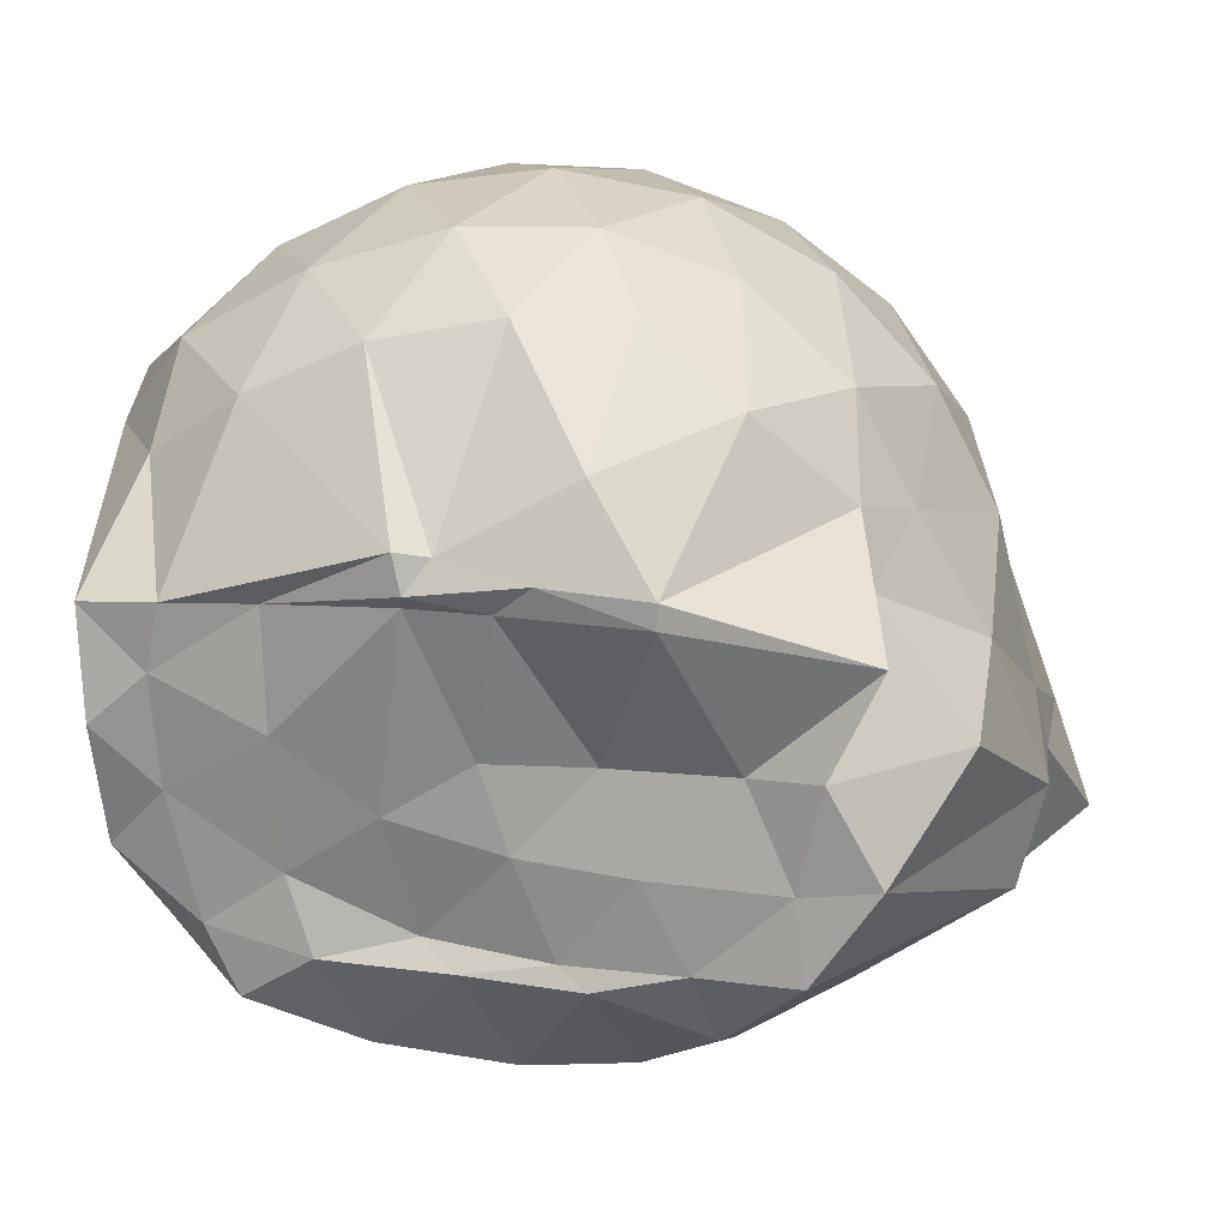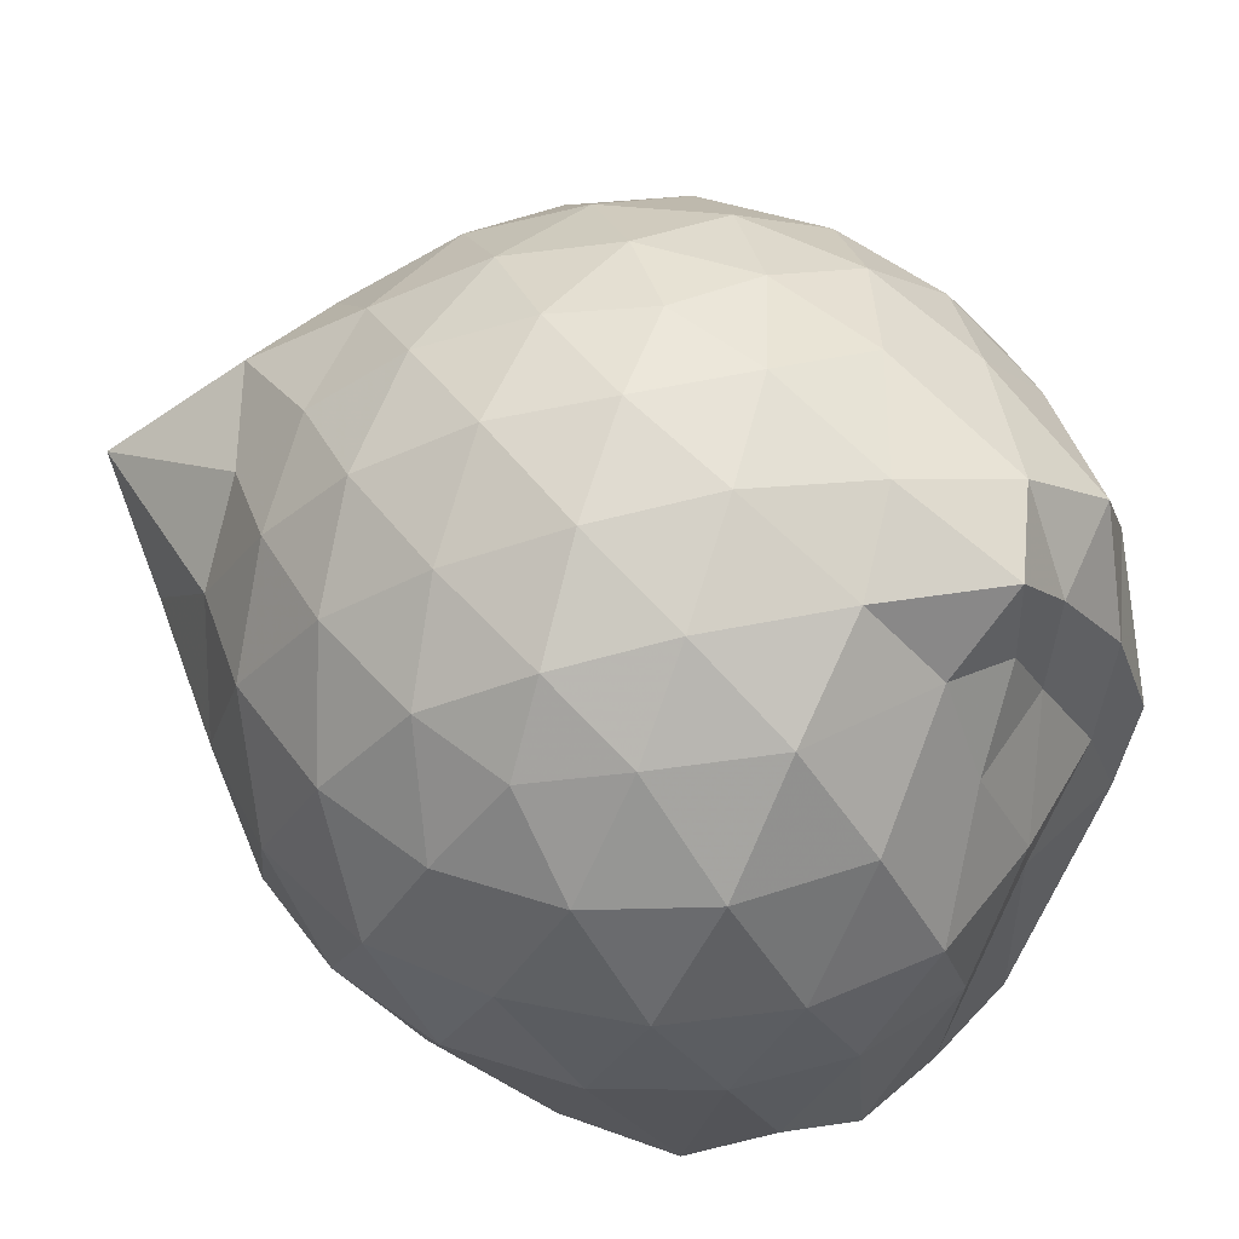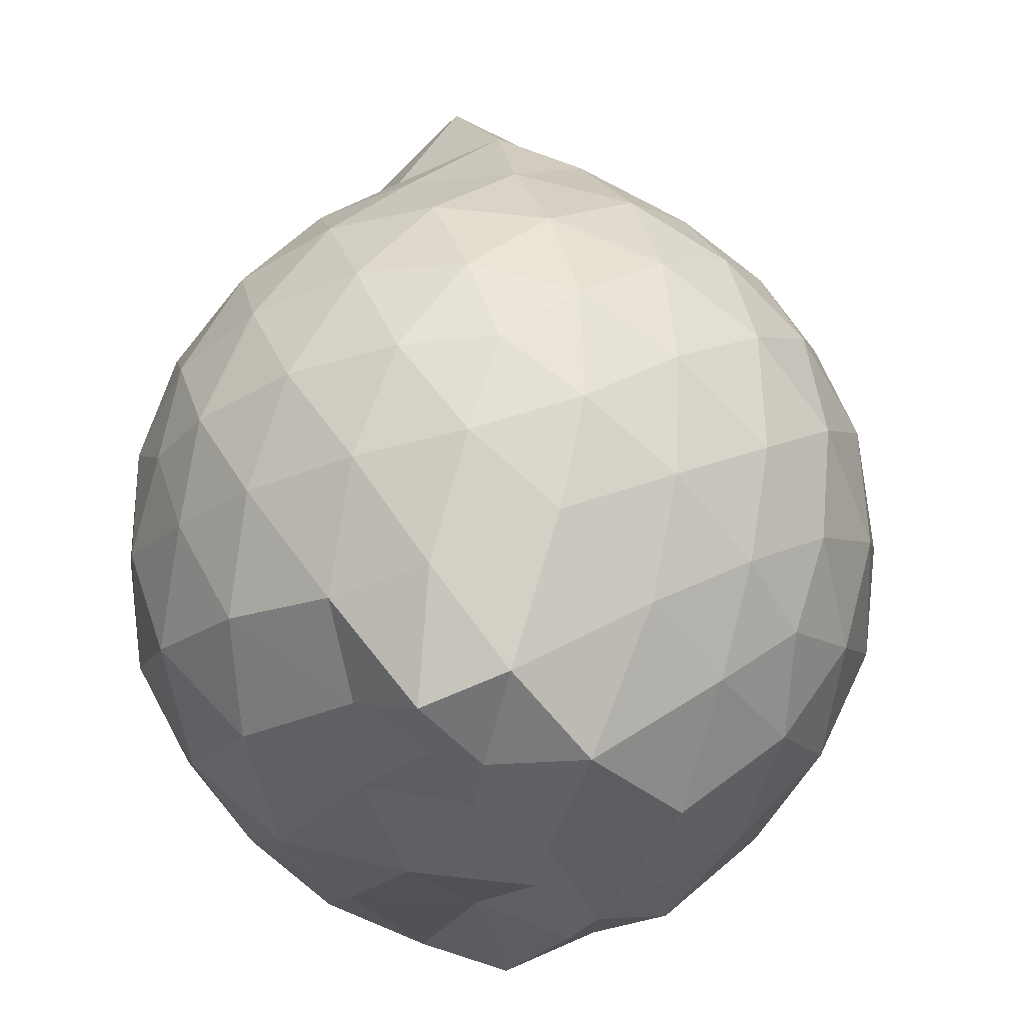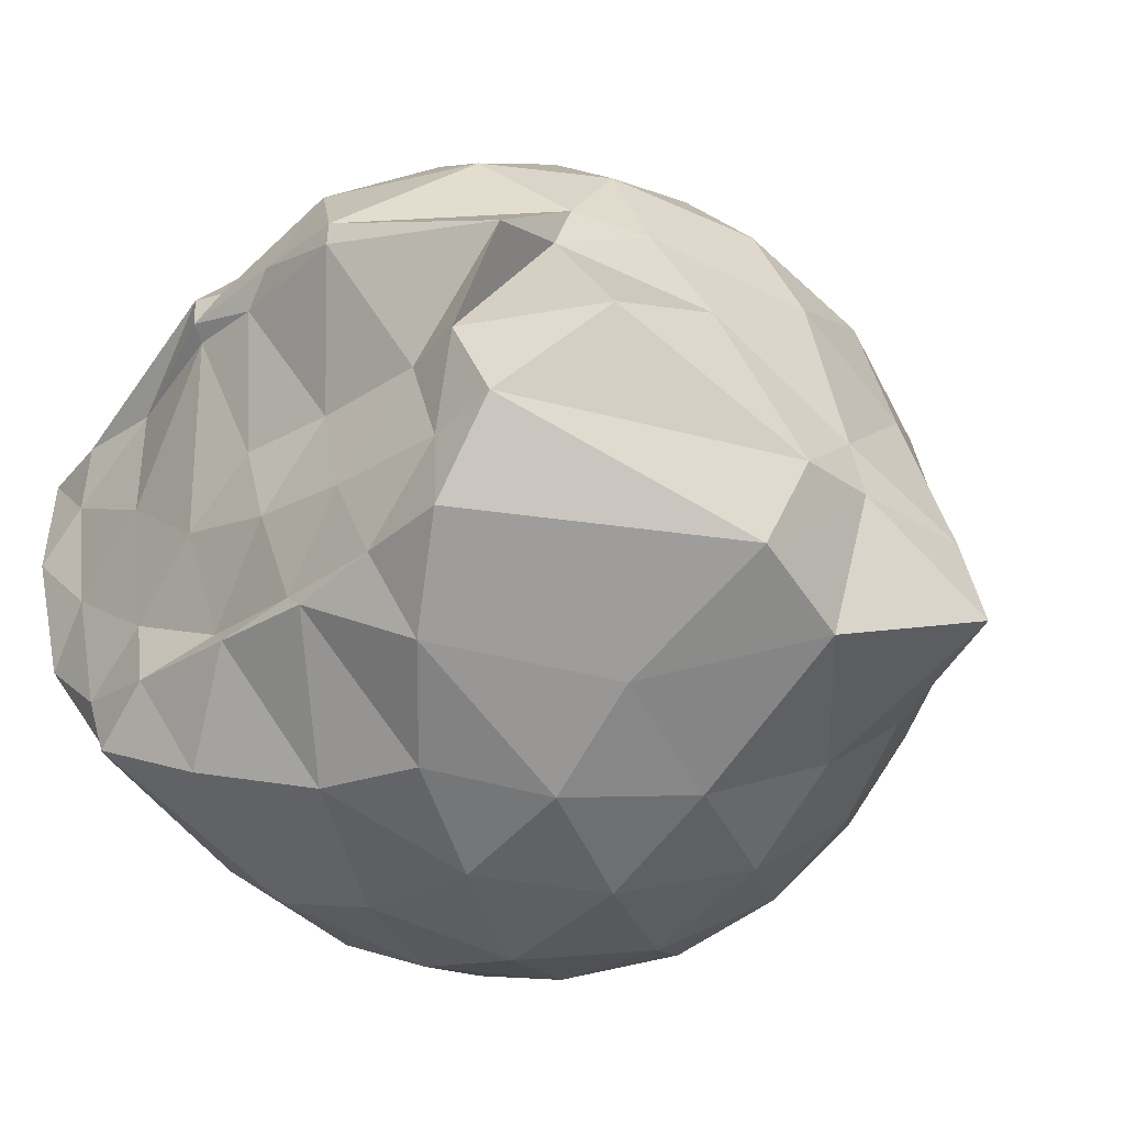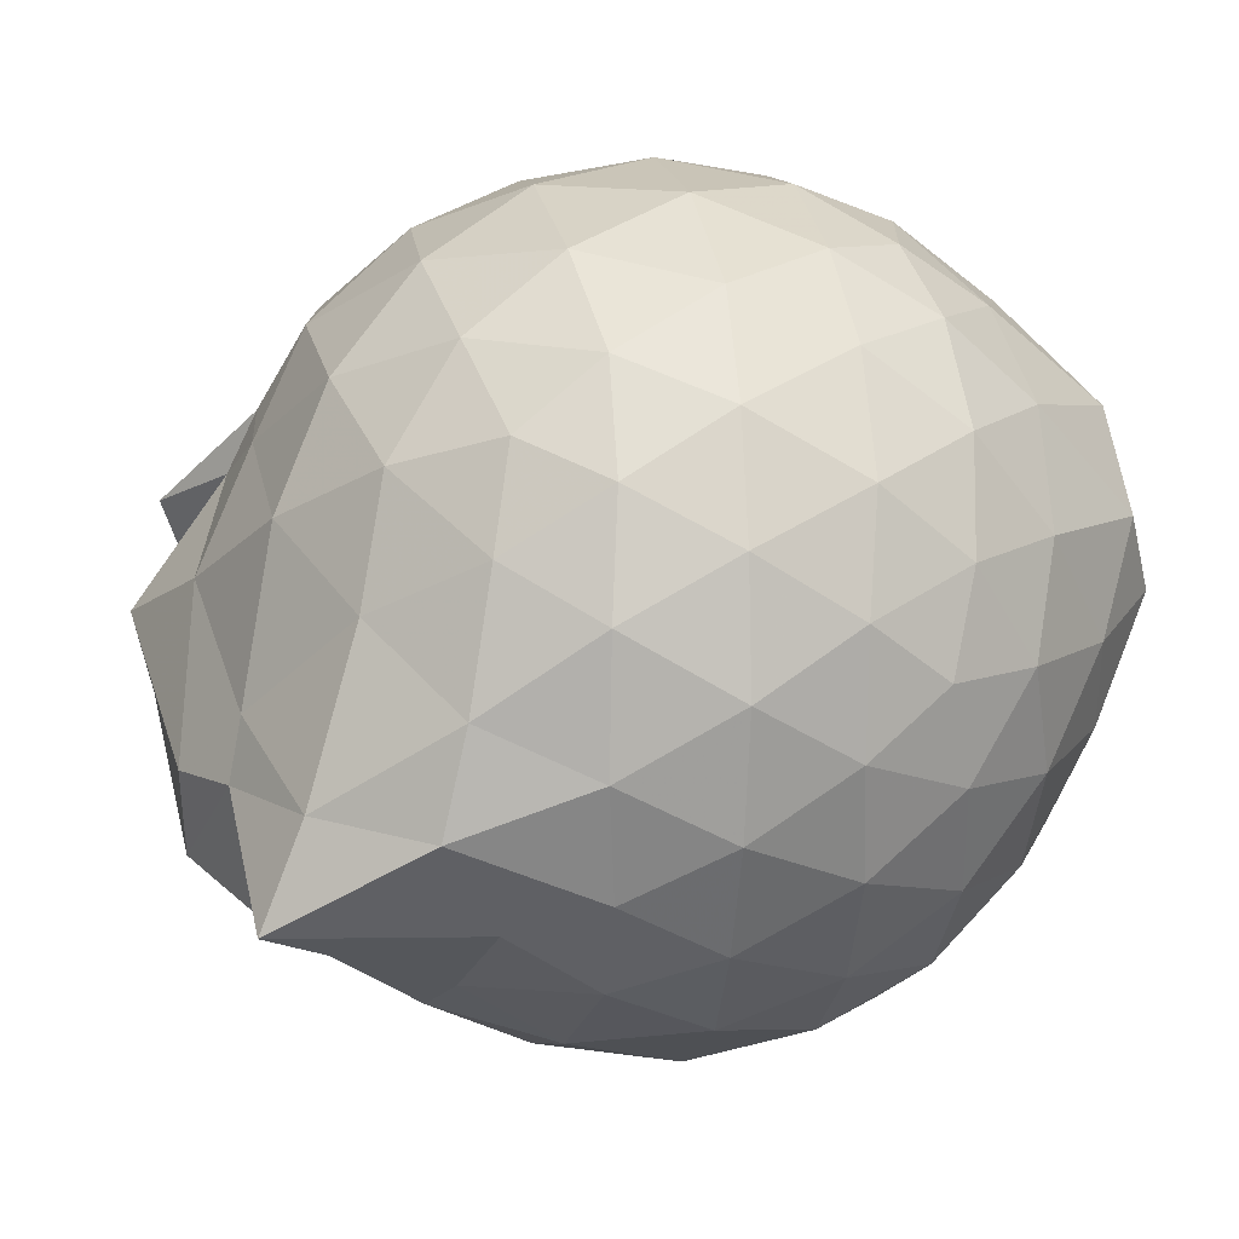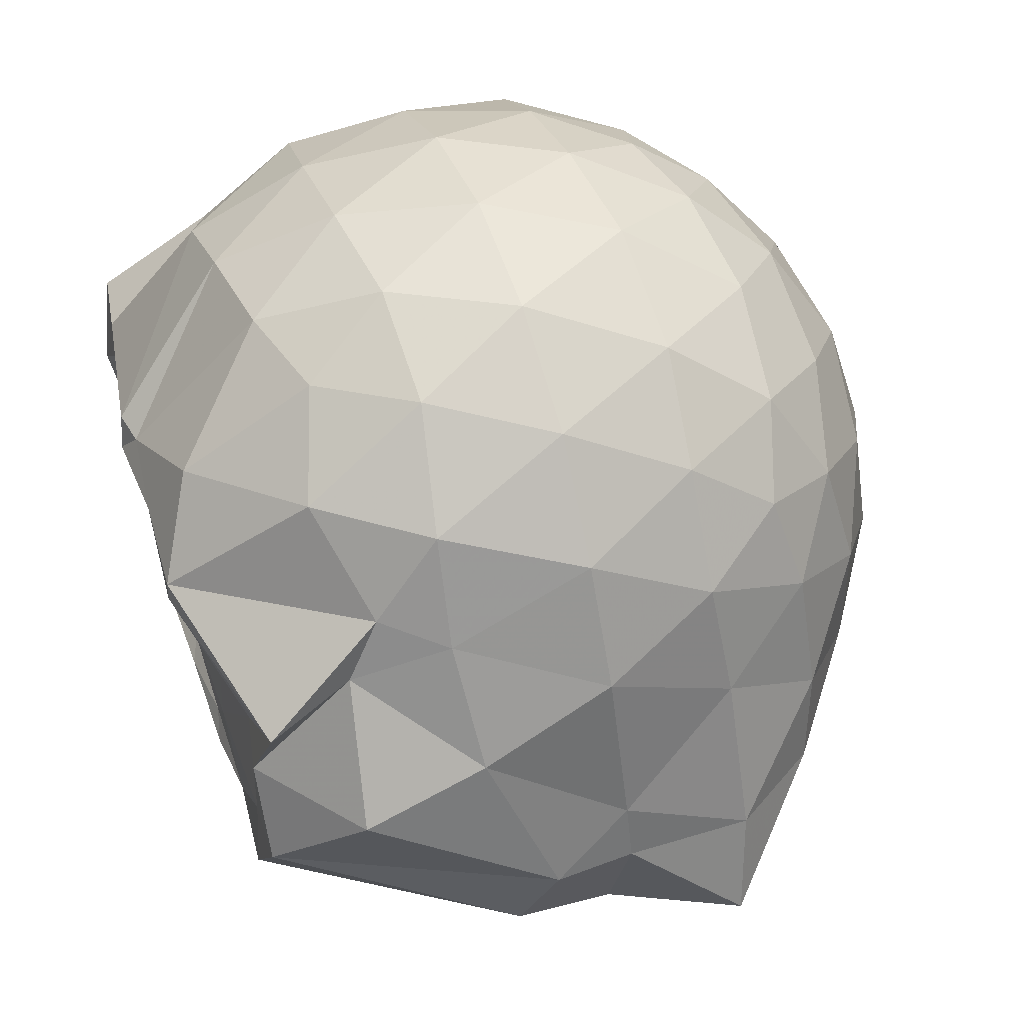
<metadata>
{"format":"obj","ext":"obj","renderer":"f3d","projection":"perspective","resolution":1024,"background":"white","views":[{"elev":19.6,"azim":-169.7,"up":"+Y"},{"elev":46.8,"azim":38.1,"up":"+Z"},{"elev":58.9,"azim":106.8,"up":"+Z"},{"elev":-29.9,"azim":-133.8,"up":"+Y"},{"elev":10.5,"azim":-36.0,"up":"+Y"},{"elev":48.7,"azim":-109.2,"up":"+Y"}]}
</metadata>
<code>
v -2.395 -0.3376 0.3408
v -2.389 -0.3549 -1.446
v -1.589 -0.2632 -0.1734
v -1.57 -0.127 -0.1158
v -1.624 0.1076 -0.05432
v -1.921 0.3324 -0.09591
v -2.12 0.4632 -0.1516
v -2.354 0.4673 -0.09532
v -2.632 0.4105 -0.06979
v -2.893 0.2907 -0.094
v -3.079 0.1409 -0.1522
v -3.158 -0.0805 -0.09472
v -3.231 -0.379 -0.07173
v -3.28 -0.6128 -0.09399
v -3.111 -0.8312 -0.1512
v -2.904 -0.9714 -0.09443
v -2.647 -1.088 -0.07078
v -2.364 -1.146 -0.0934
v -2.142 -1.128 -0.1528
v -1.948 -0.9942 -0.09845
v -1.737 -0.79 -0.0765
v -1.628 -0.4535 -0.1066
v -1.577 -0.1523 -0.3524
v -1.517 0.04298 -0.3439
v -1.684 0.3142 -0.3348
v -1.955 0.4946 -0.3621
v -2.229 0.5807 -0.3601
v -2.518 0.5728 -0.3352
v -2.819 0.4713 -0.3323
v -3.054 0.3081 -0.3592
v -3.227 0.07112 -0.3638
v -3.307 -0.2081 -0.3314
v -3.441 -0.5765 -0.3213
v -3.53 -0.8117 -0.3546
v -3.077 -0.9874 -0.3594
v -2.835 -1.149 -0.3331
v -2.529 -1.249 -0.3345
v -2.251 -1.249 -0.3641
v -1.975 -1.161 -0.3636
v -1.736 -0.9899 -0.3357
v -1.575 -0.7224 -0.3355
v -1.547 -0.4219 -0.3609
v -1.53 0.01009 -0.6207
v -1.5 0.1751 -0.6432
v -1.796 0.4466 -0.6413
v -2.075 0.5847 -0.6445
v -2.381 0.6307 -0.6398
v -2.689 0.5816 -0.6406
v -2.965 0.4368 -0.6404
v -3.178 0.2137 -0.6473
v -3.316 -0.05517 -0.6415
v -3.407 -0.4367 -0.6241
v -3.44 -0.576 -0.62
v -3.349 -0.8799 -0.6364
v -2.975 -1.118 -0.6423
v -2.702 -1.257 -0.6416
v -2.381 -1.314 -0.6369
v -2.1 -1.251 -0.6446
v -1.817 -1.116 -0.6462
v -1.605 -0.8957 -0.6458
v -1.471 -0.617 -0.6452
v -1.483 -0.2963 -0.6415
v -1.509 0.1047 -0.8384
v -1.666 0.3127 -0.9154
v -1.946 0.4746 -0.9486
v -2.246 0.5708 -0.9512
v -2.533 0.575 -0.9234
v -2.811 0.4834 -0.9221
v -3.045 0.2889 -0.9657
v -3.171 0.05087 -0.9768
v -3.328 -0.2171 -0.951
v -3.45 -0.58 -0.8102
v -3.395 -0.7831 -0.8889
v -3.059 -0.9941 -0.9494
v -2.819 -1.162 -0.923
v -2.547 -1.249 -0.9227
v -2.26 -1.244 -0.9504
v -1.961 -1.144 -0.9536
v -1.723 -0.9828 -0.9279
v -1.562 -0.7504 -0.9283
v -1.495 -0.4642 -0.945
v -1.557 -0.149 -0.9001
v -1.668 0.1374 -1.153
v -1.879 0.2878 -1.228
v -2.132 0.4043 -1.226
v -2.409 0.4584 -1.202
v -2.648 0.4526 -1.137
v -2.867 0.2988 -1.212
v -3.076 0.09645 -1.125
v -3.107 -0.04696 -1.205
v -3.328 -0.3299 -1.244
v -3.173 -0.5616 -1.444
v -3.03 -0.7712 -1.456
v -2.848 -0.9572 -1.336
v -2.658 -1.115 -1.159
v -2.423 -1.107 -1.23
v -2.144 -1.015 -1.356
v -1.895 -0.8992 -1.429
v -1.705 -0.8094 -1.268
v -1.632 -0.5978 -1.404
v -1.617 -0.3261 -1.457
v -1.596 -0.0845 -1.423
v -1.583 -0.2807 0.05007
v -1.699 -0.102 0.1182
v -1.962 0.1478 0.1007
v -2.164 0.3291 0.03913
v -2.434 0.2944 0.09996
v -2.728 0.1984 0.1018
v -2.969 0.06533 0.04101
v -3.028 -0.1955 0.1027
v -3.032 -0.494 0.1007
v -2.975 -0.7515 0.03863
v -2.742 -0.8787 0.09815
v -2.448 -0.971 0.1002
v -2.164 -1.008 0.03628
v -1.976 -0.8153 0.09843
v -1.768 -0.5484 0.09397
v -1.859 -0.3375 0.2017
v -2.05 -0.09364 0.2488
v -2.236 0.1246 0.2098
v -2.517 0.05055 0.2526
v -2.793 -0.05902 0.211
v -2.814 -0.3435 0.2492
v -2.798 -0.626 0.2083
v -2.53 -0.7297 0.2492
v -2.239 -0.8014 0.2087
v -2.05 -0.5784 0.2451
v -2.151 -0.3367 0.3145
v -2.315 -0.1149 0.3101
v -2.585 -0.203 0.3149
v -2.587 -0.4762 0.3112
v -2.323 -0.5593 0.312
v -1.771 -0.06706 -1.45
v -2.251 0.08564 -1.521
v -2.324 0.07404 -1.503
v -2.603 0.2271 -1.441
v -2.752 0.02382 -1.538
v -3.163 -0.1246 -1.413
v -3.055 -0.3516 -1.443
v -3.003 -0.5879 -1.437
v -2.802 -0.774 -1.436
v -2.602 -0.8209 -1.447
v -2.34 -0.8037 -1.447
v -2.055 -0.7923 -1.451
v -1.82 -0.749 -1.419
v -1.755 -0.4658 -1.427
v -1.74 -0.2147 -1.445
v -1.968 -0.06244 -1.436
v -2.271 0.003796 -1.533
v -2.518 0.03489 -1.524
v -2.749 -0.03072 -1.539
v -2.898 -0.3602 -1.412
v -2.702 -0.5737 -1.443
v -2.539 -0.7723 -1.43
v -2.261 -0.7449 -1.409
v -1.995 -0.6245 -1.426
v -1.98 -0.3264 -1.45
v -2.262 -0.02924 -1.502
v -2.437 -0.03152 -1.506
v -2.622 -0.357 -1.42
v -2.454 -0.5449 -1.447
v -2.197 -0.48 -1.45
f 3 23 4
f 4 23 24
f 4 24 5
f 5 24 25
f 5 25 6
f 6 25 26
f 6 26 7
f 7 26 27
f 7 27 8
f 8 27 28
f 8 28 9
f 9 28 29
f 9 29 10
f 10 29 30
f 10 30 11
f 11 30 31
f 11 31 12
f 12 31 32
f 12 32 13
f 13 32 33
f 13 33 14
f 14 33 34
f 14 34 15
f 15 34 35
f 15 35 16
f 16 35 36
f 16 36 17
f 17 36 37
f 17 37 18
f 18 37 38
f 18 38 19
f 19 38 39
f 19 39 20
f 20 39 40
f 20 40 21
f 21 40 41
f 21 41 22
f 22 41 42
f 22 42 3
f 3 42 23
f 23 43 24
f 24 43 44
f 24 44 25
f 25 44 45
f 25 45 26
f 26 45 46
f 26 46 27
f 27 46 47
f 27 47 28
f 28 47 48
f 28 48 29
f 29 48 49
f 29 49 30
f 30 49 50
f 30 50 31
f 31 50 51
f 31 51 32
f 32 51 52
f 32 52 33
f 33 52 53
f 33 53 34
f 34 53 54
f 34 54 35
f 35 54 55
f 35 55 36
f 36 55 56
f 36 56 37
f 37 56 57
f 37 57 38
f 38 57 58
f 38 58 39
f 39 58 59
f 39 59 40
f 40 59 60
f 40 60 41
f 41 60 61
f 41 61 42
f 42 61 62
f 42 62 23
f 23 62 43
f 43 63 44
f 44 63 64
f 44 64 45
f 45 64 65
f 45 65 46
f 46 65 66
f 46 66 47
f 47 66 67
f 47 67 48
f 48 67 68
f 48 68 49
f 49 68 69
f 49 69 50
f 50 69 70
f 50 70 51
f 51 70 71
f 51 71 52
f 52 71 72
f 52 72 53
f 53 72 73
f 53 73 54
f 54 73 74
f 54 74 55
f 55 74 75
f 55 75 56
f 56 75 76
f 56 76 57
f 57 76 77
f 57 77 58
f 58 77 78
f 58 78 59
f 59 78 79
f 59 79 60
f 60 79 80
f 60 80 61
f 61 80 81
f 61 81 62
f 62 81 82
f 62 82 43
f 43 82 63
f 63 83 64
f 64 83 84
f 64 84 65
f 65 84 85
f 65 85 66
f 66 85 86
f 66 86 67
f 67 86 87
f 67 87 68
f 68 87 88
f 68 88 69
f 69 88 89
f 69 89 70
f 70 89 90
f 70 90 71
f 71 90 91
f 71 91 72
f 72 91 92
f 72 92 73
f 73 92 93
f 73 93 74
f 74 93 94
f 74 94 75
f 75 94 95
f 75 95 76
f 76 95 96
f 76 96 77
f 77 96 97
f 77 97 78
f 78 97 98
f 78 98 79
f 79 98 99
f 79 99 80
f 80 99 100
f 80 100 81
f 81 100 101
f 81 101 82
f 82 101 102
f 82 102 63
f 63 102 83
f 103 104 118
f 104 119 118
f 104 105 119
f 105 120 119
f 105 106 120
f 106 107 120
f 107 121 120
f 107 108 121
f 108 122 121
f 108 109 122
f 109 110 122
f 110 123 122
f 110 111 123
f 111 124 123
f 111 112 124
f 112 113 124
f 113 125 124
f 113 114 125
f 114 126 125
f 114 115 126
f 115 116 126
f 116 127 126
f 116 117 127
f 117 118 127
f 117 103 118
f 118 119 128
f 119 129 128
f 119 120 129
f 120 121 129
f 121 130 129
f 121 122 130
f 122 123 130
f 123 131 130
f 123 124 131
f 124 125 131
f 125 132 131
f 125 126 132
f 126 127 132
f 127 128 132
f 127 118 128
f 133 148 134
f 134 148 149
f 134 149 135
f 135 149 150
f 135 150 136
f 136 150 137
f 137 150 151
f 137 151 138
f 138 151 152
f 138 152 139
f 139 152 140
f 140 152 153
f 140 153 141
f 141 153 154
f 141 154 142
f 142 154 143
f 143 154 155
f 143 155 144
f 144 155 156
f 144 156 145
f 145 156 146
f 146 156 157
f 146 157 147
f 147 157 148
f 147 148 133
f 148 158 149
f 149 158 159
f 149 159 150
f 150 159 151
f 151 159 160
f 151 160 152
f 152 160 153
f 153 160 161
f 153 161 154
f 154 161 155
f 155 161 162
f 155 162 156
f 156 162 157
f 157 162 158
f 157 158 148
f 3 4 103
f 103 4 104
f 4 5 104
f 104 5 105
f 5 6 105
f 105 6 106
f 6 7 106
f 7 8 106
f 106 8 107
f 8 9 107
f 107 9 108
f 9 10 108
f 108 10 109
f 10 11 109
f 11 12 109
f 109 12 110
f 12 13 110
f 110 13 111
f 13 14 111
f 111 14 112
f 14 15 112
f 15 16 112
f 112 16 113
f 16 17 113
f 113 17 114
f 17 18 114
f 114 18 115
f 18 19 115
f 19 20 115
f 115 20 116
f 20 21 116
f 116 21 117
f 21 22 117
f 117 22 103
f 22 3 103
f 83 133 84
f 84 133 134
f 84 134 85
f 85 134 135
f 85 135 86
f 86 135 136
f 86 136 87
f 87 136 88
f 88 136 137
f 88 137 89
f 89 137 138
f 89 138 90
f 90 138 139
f 90 139 91
f 91 139 92
f 92 139 140
f 92 140 93
f 93 140 141
f 93 141 94
f 94 141 142
f 94 142 95
f 95 142 96
f 96 142 143
f 96 143 97
f 97 143 144
f 97 144 98
f 98 144 145
f 98 145 99
f 99 145 100
f 100 145 146
f 100 146 101
f 101 146 147
f 101 147 102
f 102 147 133
f 102 133 83
f 128 129 1
f 129 130 1
f 130 131 1
f 131 132 1
f 132 128 1
f 159 158 2
f 160 159 2
f 161 160 2
f 162 161 2
f 158 162 2

</code>
